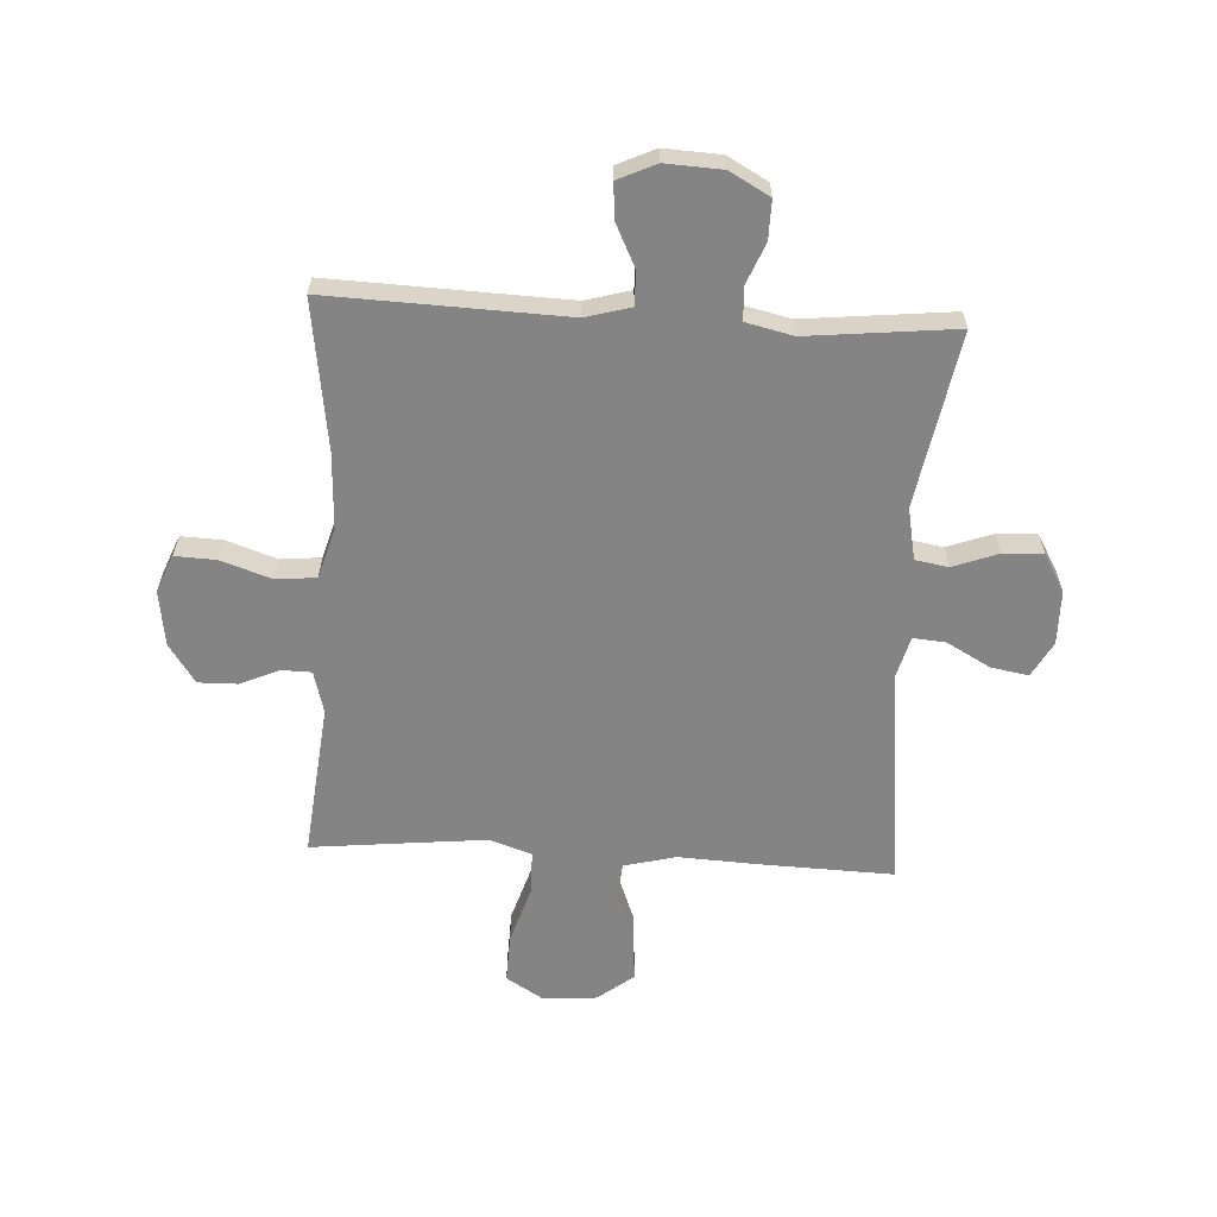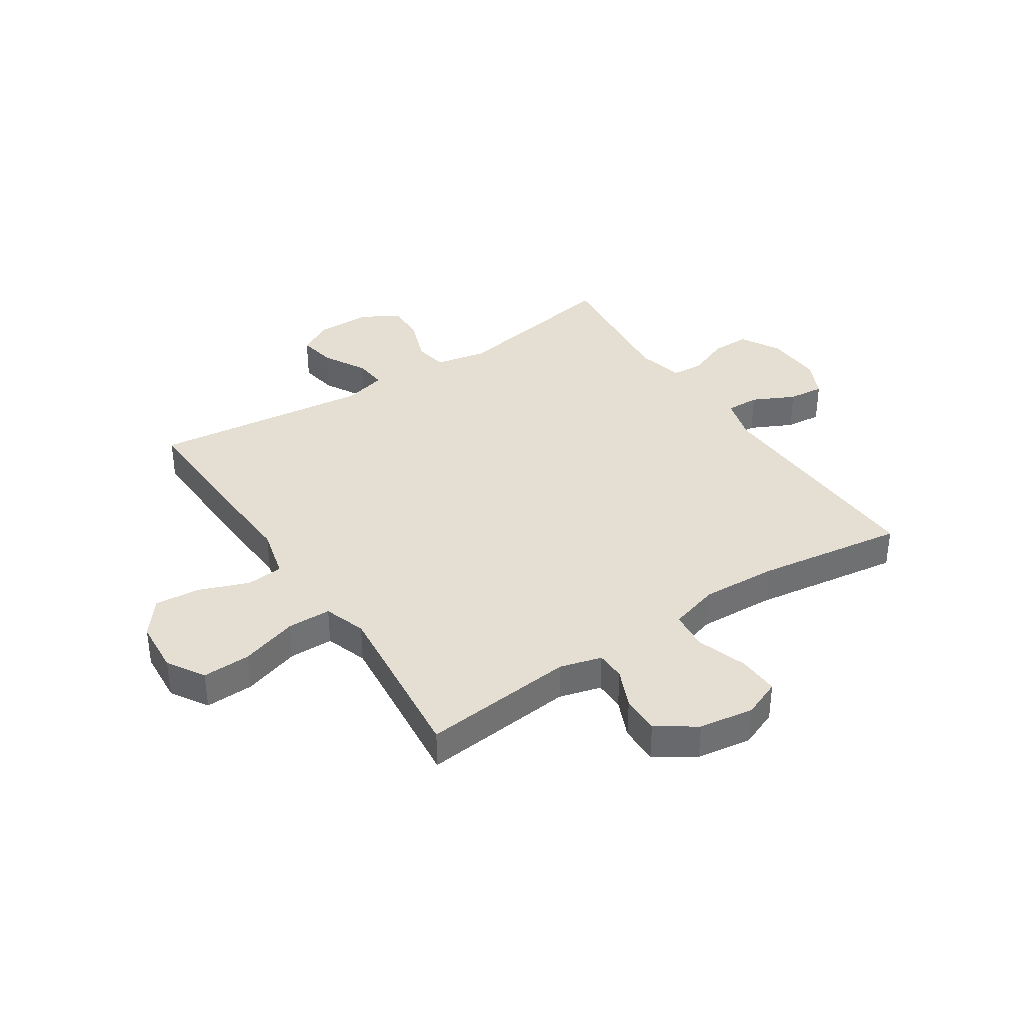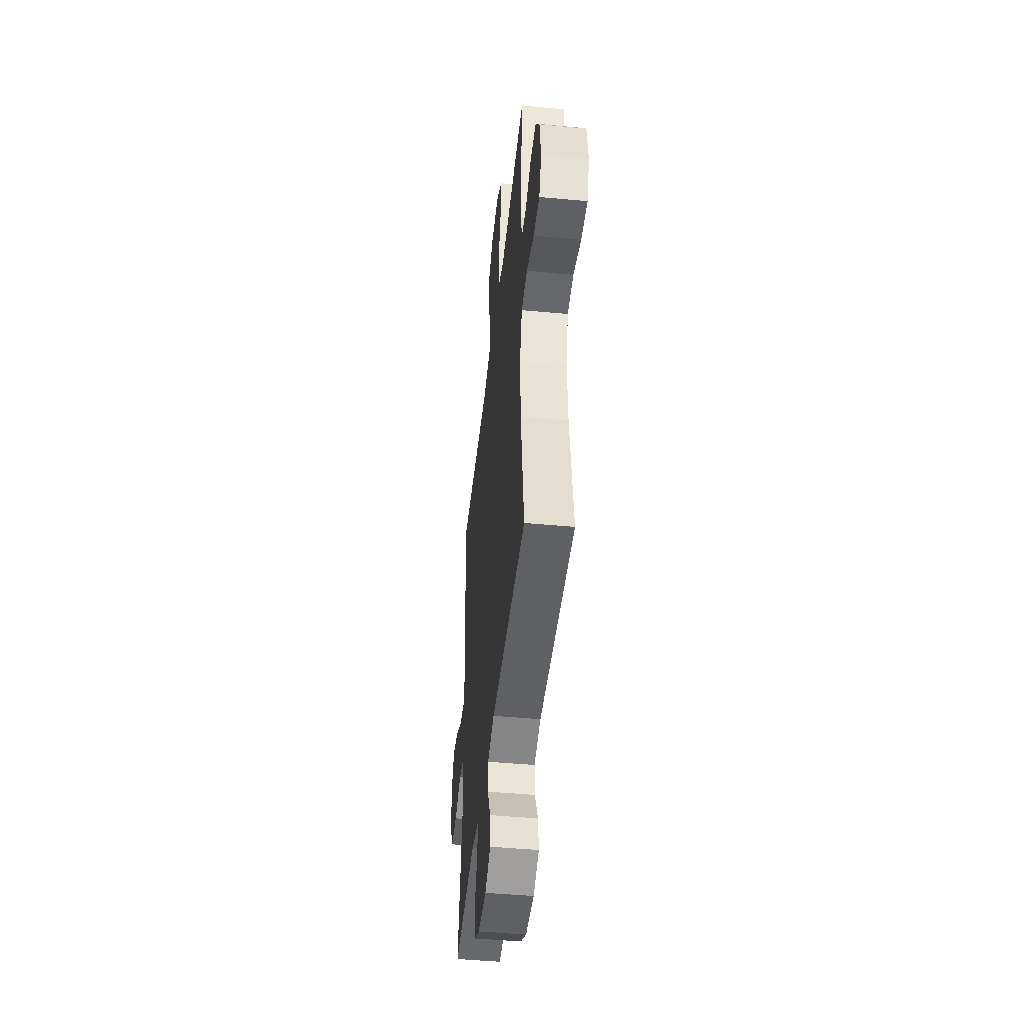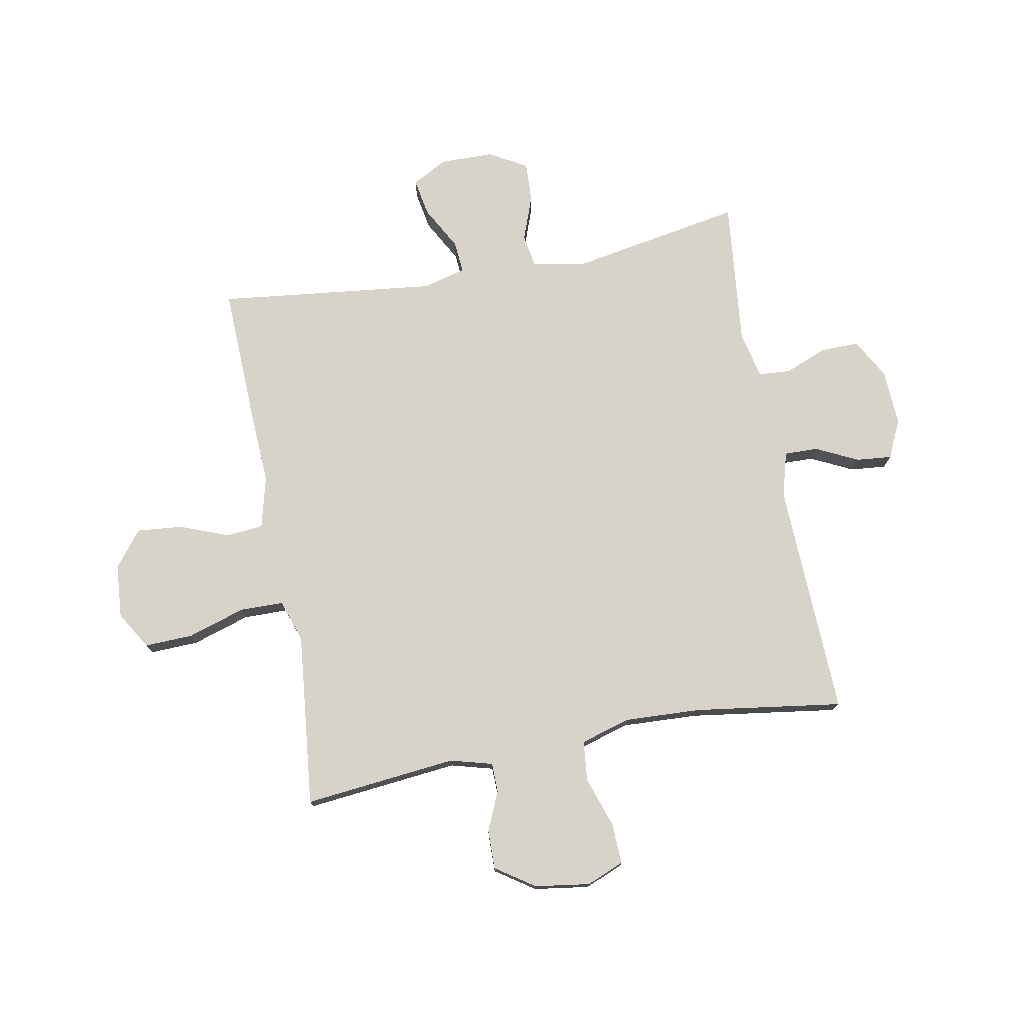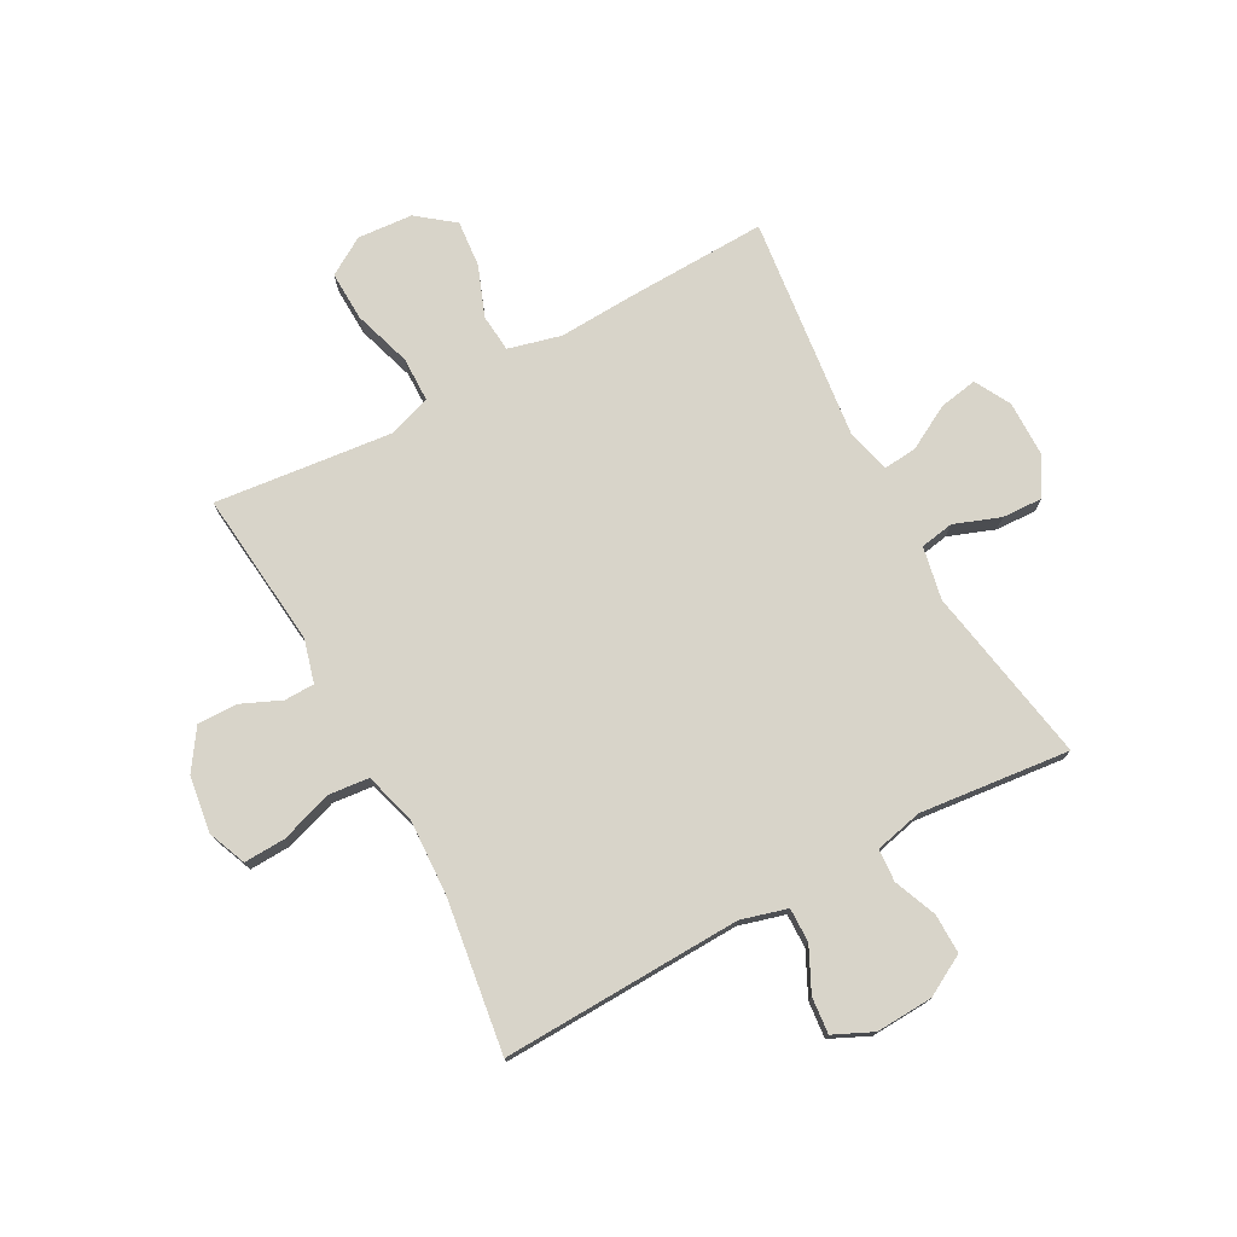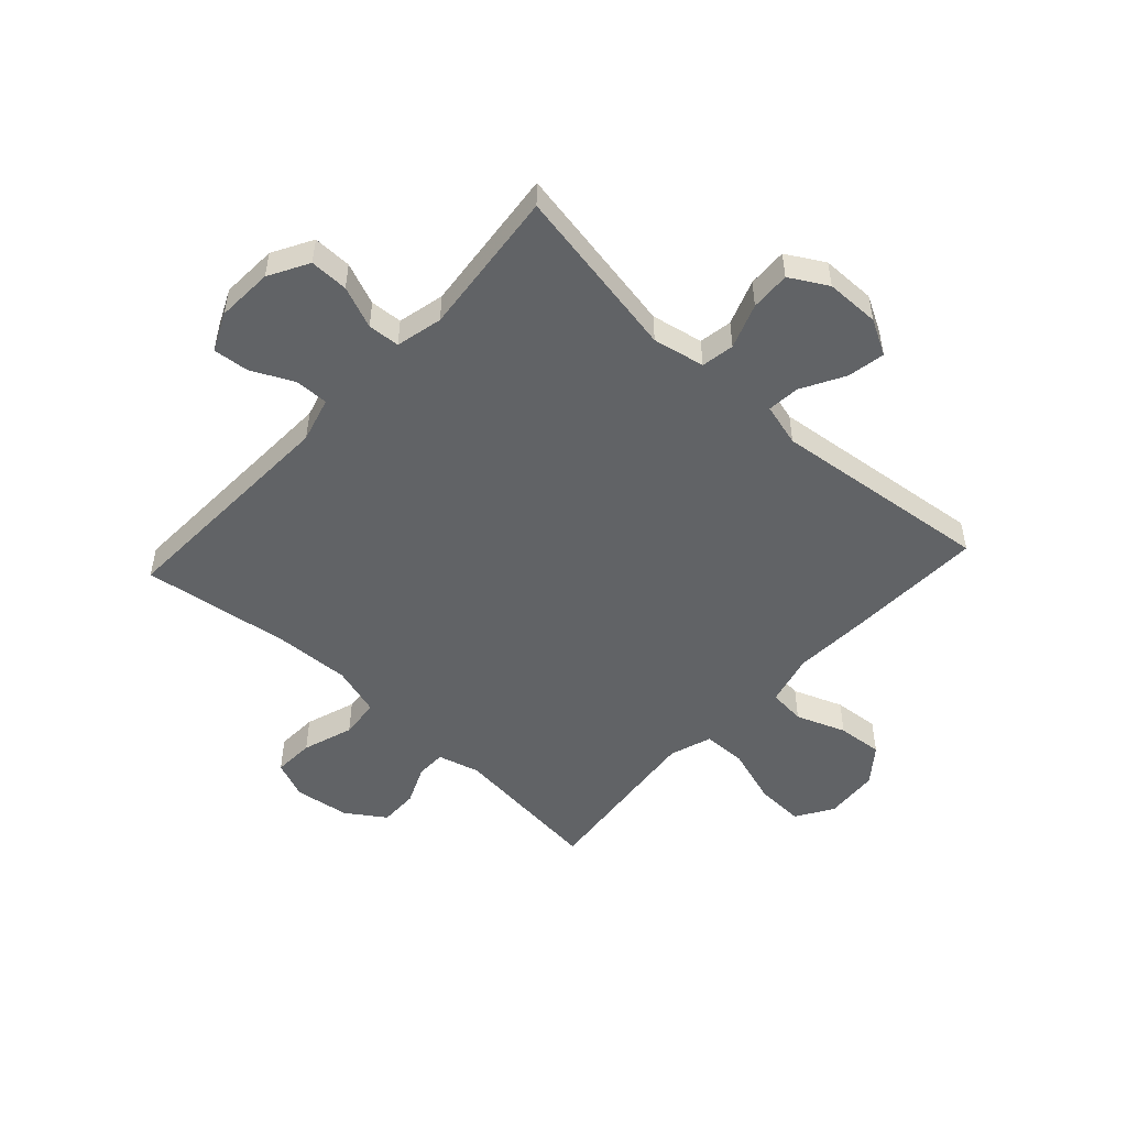
<metadata>
{"format":"obj","ext":"obj","renderer":"f3d","projection":"perspective","resolution":1024,"background":"white","views":[{"elev":-61.5,"azim":176.8,"up":"+Y"},{"elev":37.1,"azim":56.7,"up":"+Y"},{"elev":-46.4,"azim":83.9,"up":"+Z"},{"elev":75.8,"azim":79.5,"up":"+Y"},{"elev":75.6,"azim":151.6,"up":"+Y"},{"elev":-50.8,"azim":-132.6,"up":"+Y"}]}
</metadata>
<code>
v 0.5 0.07 -0.5
v 0.086 0.07 -0.485
v 0.007 0.07 -0.507
v 0.008 0.07 -0.566
v 0.044 0.07 -0.64
v 0.05 0.07 -0.703
v -0.017 0.07 -0.734
v -0.116 0.07 -0.729
v -0.186 0.07 -0.69
v -0.185 0.07 -0.622
v -0.155 0.07 -0.548
v -0.159 0.07 -0.492
v -0.241 0.07 -0.473
v -0.5 0.07 -0.5
v -0.445 0.07 -0.194
v -0.463 0.07 -0.103
v -0.521 0.07 -0.093
v -0.6 0.07 -0.122
v -0.67 0.07 -0.125
v -0.708 0.07 -0.059
v -0.709 0.07 0.036
v -0.675 0.07 0.098
v -0.609 0.07 0.086
v -0.533 0.07 0.044
v -0.476 0.07 0.039
v -0.456 0.07 0.114
v -0.5 0.07 0.5
v -0.263 0.07 0.492
v -0.126 0.07 0.485
v -0.035 0.07 0.508
v -0.029 0.07 0.573
v -0.062 0.07 0.66
v -0.069 0.07 0.74
v -0.006 0.07 0.789
v 0.089 0.07 0.796
v 0.154 0.07 0.756
v 0.151 0.07 0.671
v 0.119 0.07 0.57
v 0.12 0.07 0.493
v 0.194 0.07 0.468
v 0.311 0.07 0.48
v 0.5 0.07 0.5
v 0.472 0.07 0.231
v 0.492 0.07 0.157
v 0.544 0.07 0.156
v 0.613 0.07 0.186
v 0.681 0.07 0.187
v 0.727 0.07 0.119
v 0.741 0.07 0.022
v 0.714 0.07 -0.044
v 0.642 0.07 -0.041
v 0.553 0.07 -0.011
v 0.483 0.07 -0.018
v 0.457 0.07 -0.106
v 0.463 0.07 -0.239
v 0.5 0 -0.5
v 0.086 0 -0.485
v 0.007 0 -0.507
v 0.008 0 -0.566
v 0.044 0 -0.64
v 0.05 0 -0.703
v -0.017 0 -0.734
v -0.116 0 -0.729
v -0.186 0 -0.69
v -0.185 0 -0.622
v -0.155 0 -0.548
v -0.159 0 -0.492
v -0.241 0 -0.473
v -0.5 0 -0.5
v -0.445 0 -0.194
v -0.463 0 -0.103
v -0.521 0 -0.093
v -0.6 0 -0.122
v -0.67 0 -0.125
v -0.708 0 -0.059
v -0.709 0 0.036
v -0.675 0 0.098
v -0.609 0 0.086
v -0.533 0 0.044
v -0.476 0 0.039
v -0.456 0 0.114
v -0.5 0 0.5
v -0.263 0 0.492
v -0.126 0 0.485
v -0.035 0 0.508
v -0.029 0 0.573
v -0.062 0 0.66
v -0.069 0 0.74
v -0.006 0 0.789
v 0.089 0 0.796
v 0.154 0 0.756
v 0.151 0 0.671
v 0.119 0 0.57
v 0.12 0 0.493
v 0.194 0 0.468
v 0.311 0 0.48
v 0.5 0 0.5
v 0.472 0 0.231
v 0.492 0 0.157
v 0.544 0 0.156
v 0.613 0 0.186
v 0.681 0 0.187
v 0.727 0 0.119
v 0.741 0 0.022
v 0.714 0 -0.044
v 0.642 0 -0.041
v 0.553 0 -0.011
v 0.483 0 -0.018
v 0.457 0 -0.106
v 0.463 0 -0.239
f 49 50 51 52
f 49 52 53
f 48 49 53
f 45 46 47 48
f 44 45 48 53
f 43 44 53 54
f 41 42 43
f 40 41 43 54
f 35 36 37 38
f 35 38 39
f 34 35 39
f 31 32 33 34
f 30 31 34 39
f 29 30 39 40
f 26 27 28 29
f 25 26 29 40
f 21 22 23 24
f 21 24 25
f 20 21 25
f 17 18 19 20
f 16 17 20 25
f 15 16 25 40
f 13 14 15 40
f 8 9 10 11
f 8 11 12
f 7 8 12
f 4 5 6 7
f 3 4 7 12
f 2 3 12 13
f 55 1 2 13
f 13 40 54 55
f 107 106 105 104
f 108 107 104
f 108 104 103
f 103 102 101 100
f 108 103 100 99
f 109 108 99 98
f 98 97 96
f 109 98 96 95
f 93 92 91 90
f 94 93 90
f 94 90 89
f 89 88 87 86
f 94 89 86 85
f 95 94 85 84
f 84 83 82 81
f 95 84 81 80
f 79 78 77 76
f 80 79 76
f 80 76 75
f 75 74 73 72
f 80 75 72 71
f 95 80 71 70
f 95 70 69 68
f 66 65 64 63
f 67 66 63
f 67 63 62
f 62 61 60 59
f 67 62 59 58
f 68 67 58 57
f 68 57 56 110
f 110 109 95 68
f 1 56 57 2
f 2 57 58 3
f 3 58 59 4
f 4 59 60 5
f 5 60 61 6
f 6 61 62 7
f 7 62 63 8
f 8 63 64 9
f 9 64 65 10
f 10 65 66 11
f 11 66 67 12
f 12 67 68 13
f 13 68 69 14
f 14 69 70 15
f 15 70 71 16
f 16 71 72 17
f 17 72 73 18
f 18 73 74 19
f 19 74 75 20
f 20 75 76 21
f 21 76 77 22
f 22 77 78 23
f 23 78 79 24
f 24 79 80 25
f 25 80 81 26
f 26 81 82 27
f 27 82 83 28
f 28 83 84 29
f 29 84 85 30
f 30 85 86 31
f 31 86 87 32
f 32 87 88 33
f 33 88 89 34
f 34 89 90 35
f 35 90 91 36
f 36 91 92 37
f 37 92 93 38
f 38 93 94 39
f 39 94 95 40
f 40 95 96 41
f 41 96 97 42
f 42 97 98 43
f 43 98 99 44
f 44 99 100 45
f 45 100 101 46
f 46 101 102 47
f 47 102 103 48
f 48 103 104 49
f 49 104 105 50
f 50 105 106 51
f 51 106 107 52
f 52 107 108 53
f 53 108 109 54
f 54 109 110 55
f 55 110 56 1

</code>
